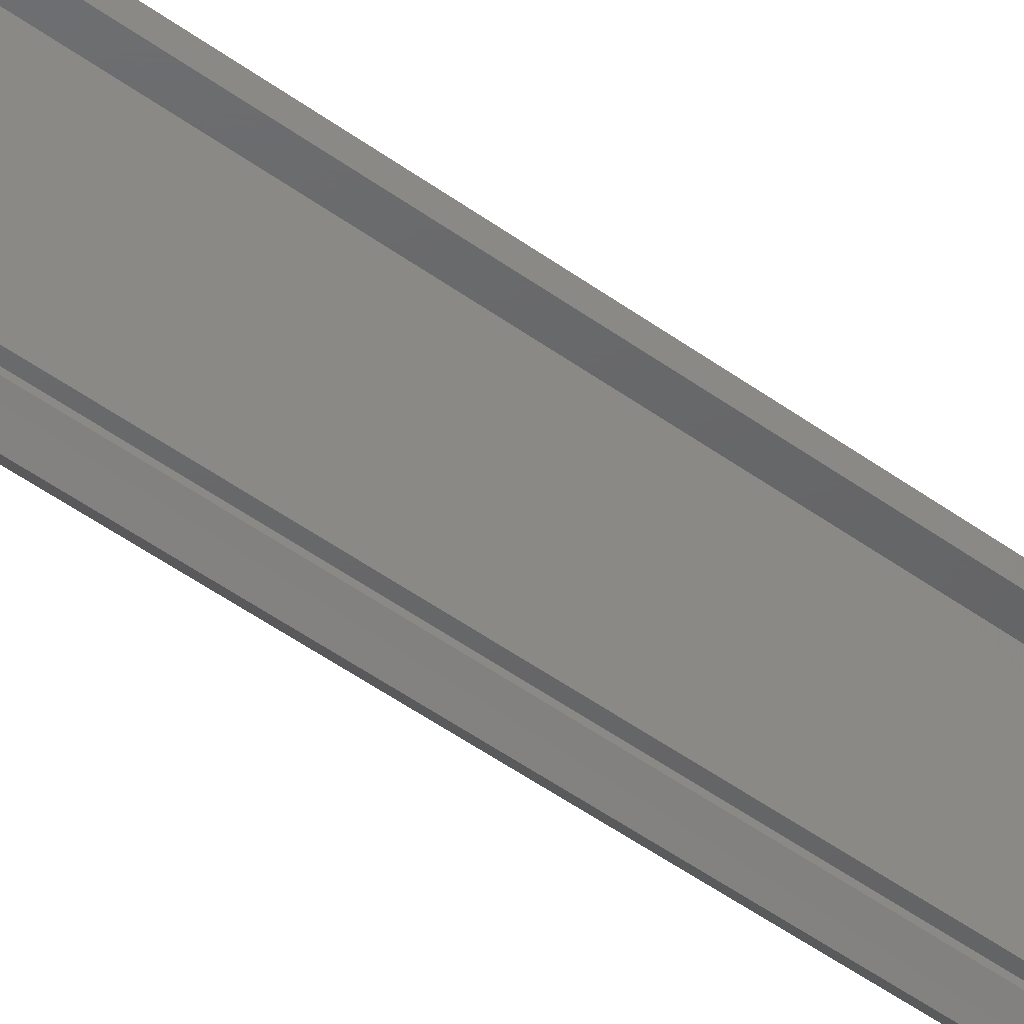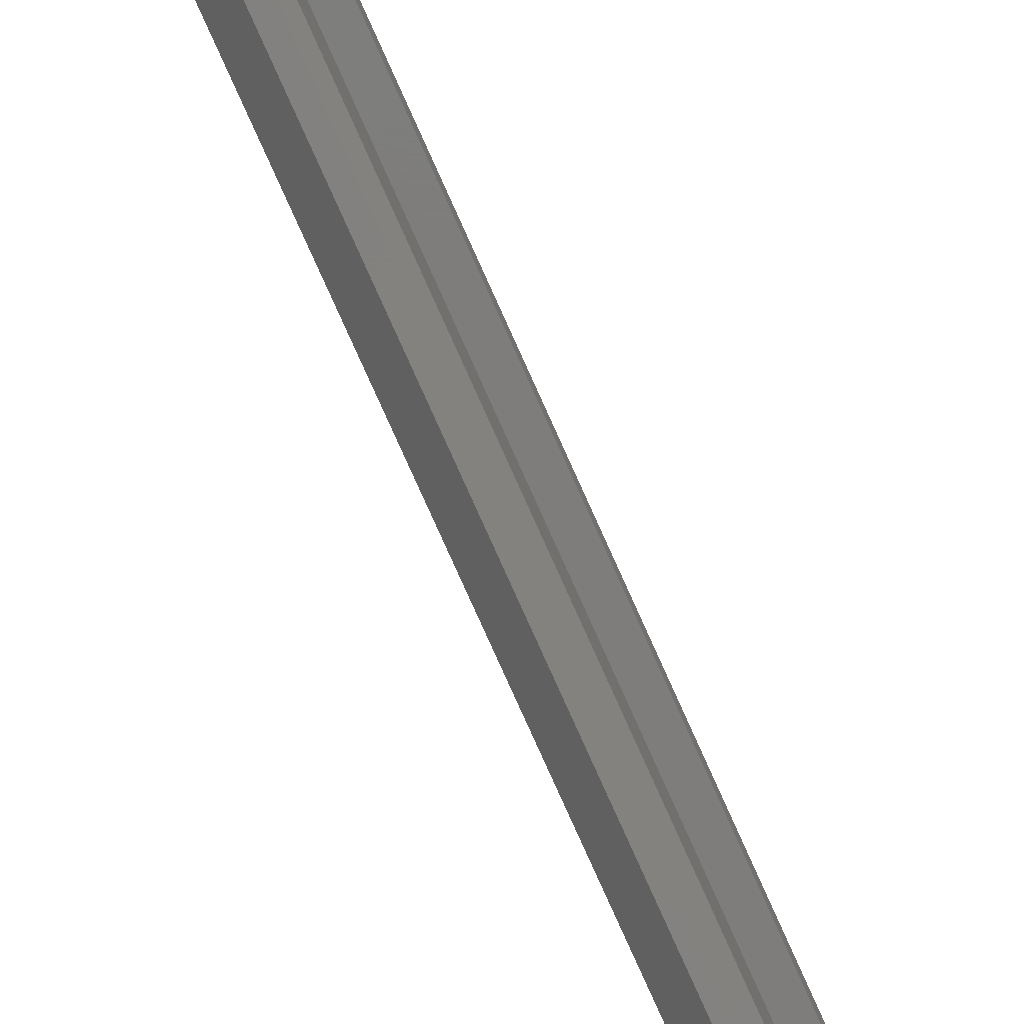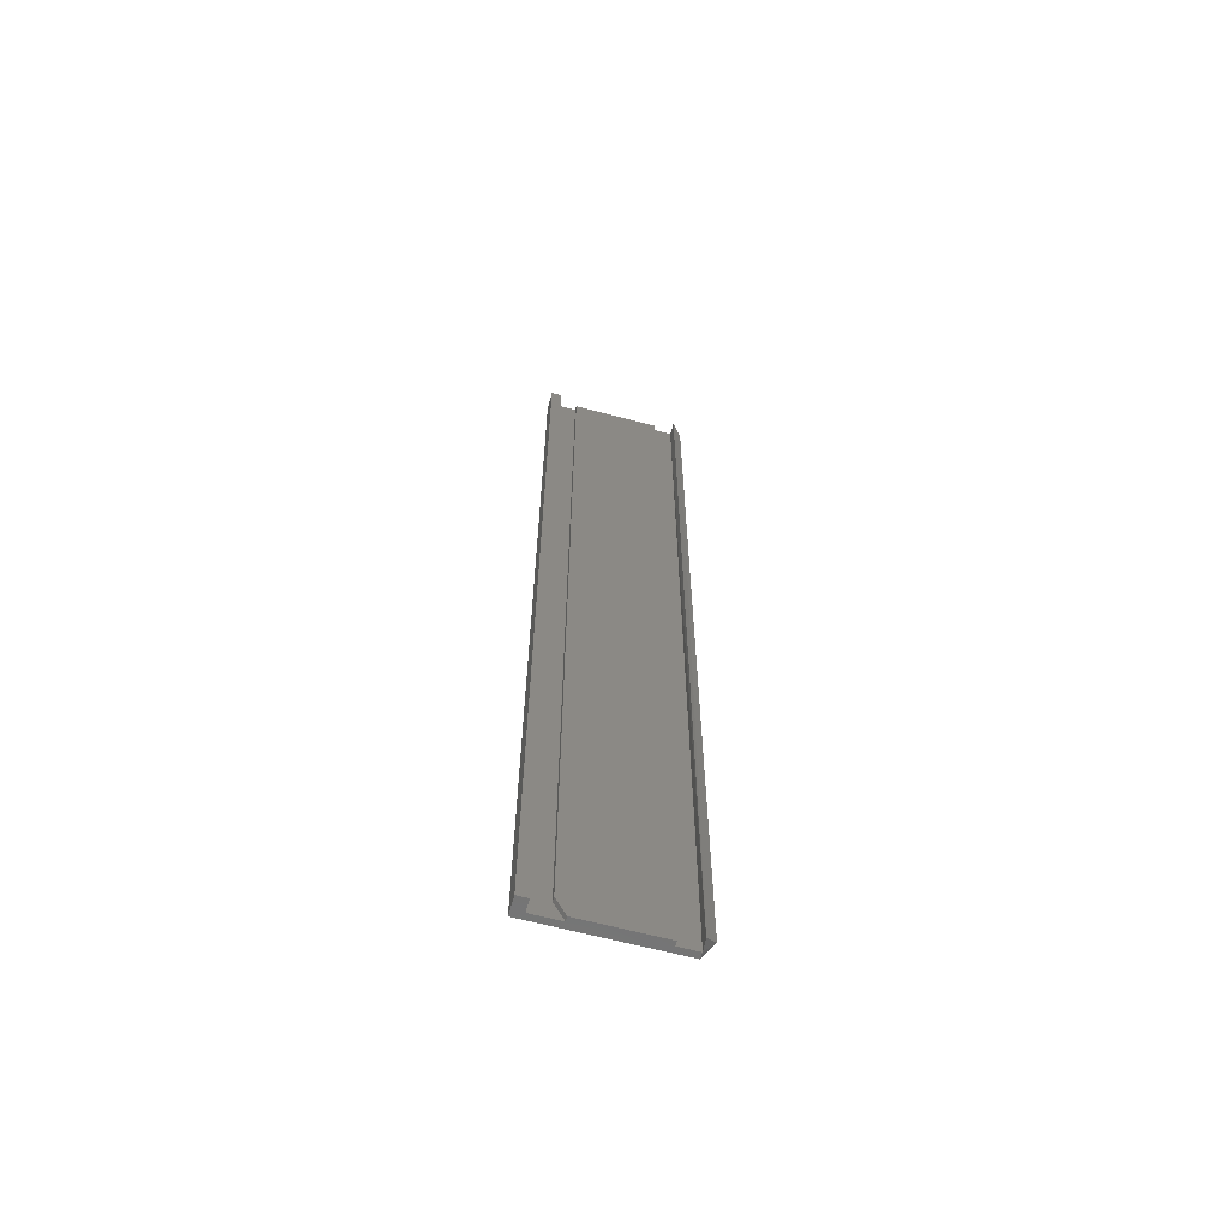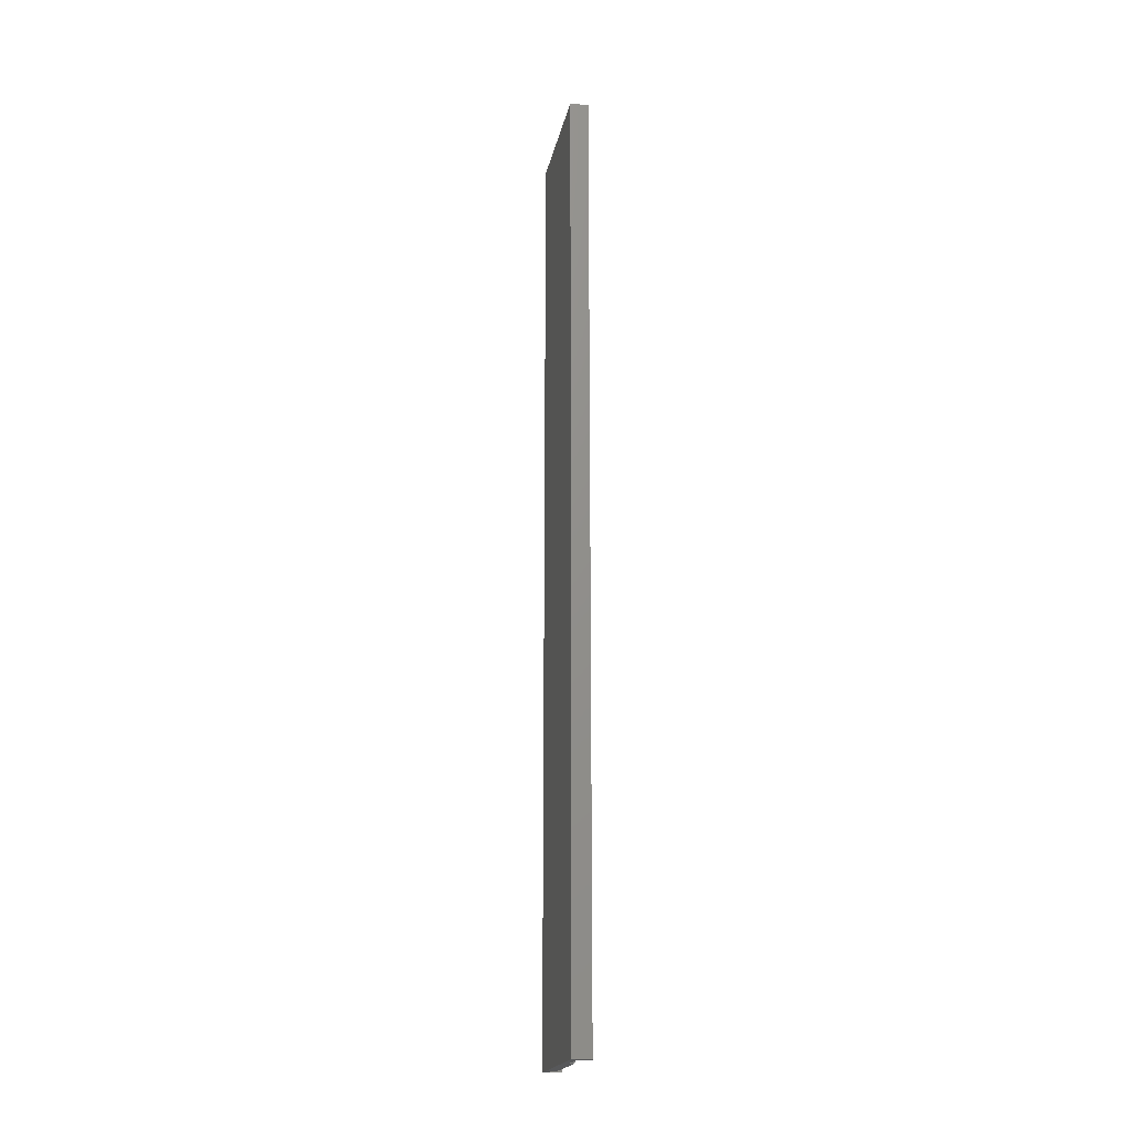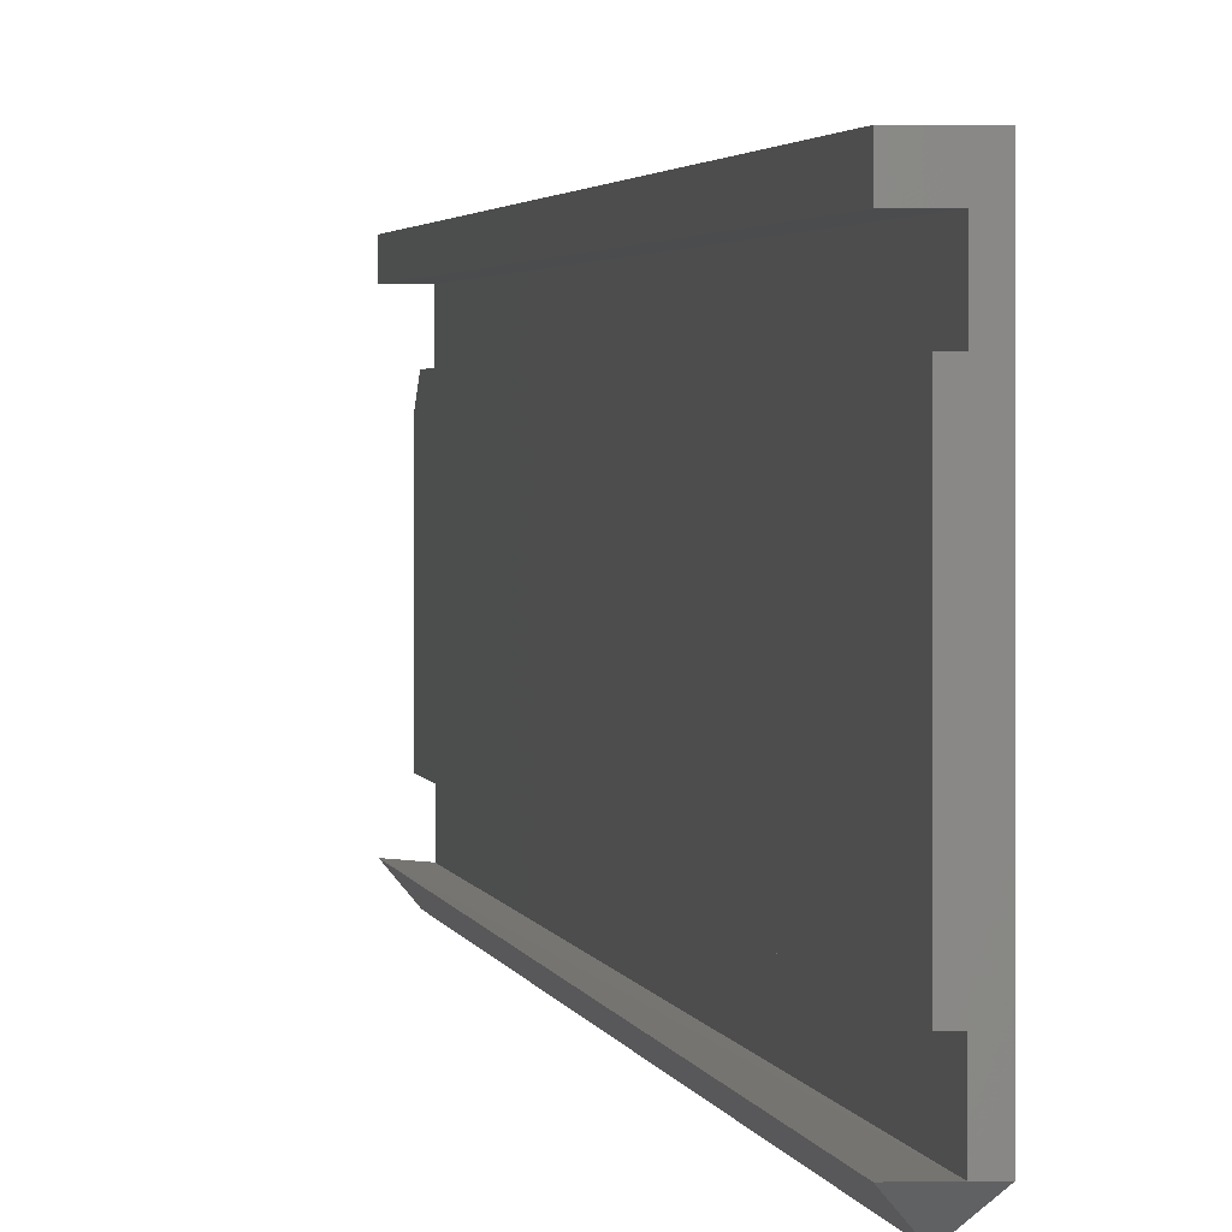
<metadata>
{"format":"stl","ext":"stl","renderer":"f3d","projection":"perspective","resolution":1024,"background":"white","views":[{"elev":-46.5,"azim":49.9,"up":"+Z"},{"elev":-77.2,"azim":24.0,"up":"+Z"},{"elev":-62.7,"azim":74.8,"up":"+Y"},{"elev":-19.5,"azim":-11.0,"up":"+Y"},{"elev":1.2,"azim":174.8,"up":"+Z"}]}
</metadata>
<code>
# stl→obj: 26 verts, 48 faces
v -0.01069 2.996e-19 0.1086
v -0.0008224 8.987e-19 0.1086
v -0.01069 -0.75 0.1086
v -0.0008224 -0.75 0.1086
v -0.01562 -0.75 0.007812
v -0.01069 -0.75 0.007812
v -0.01069 -0.75 0.02344
v -0.00699 -0.75 0.08594
v -0.01069 -0.75 0.08594
v -0.00699 -0.75 0.02344
v -0.01562 -0.75 0.1172
v -0.0008224 -0.75 0.1172
v -0.00699 5.243e-19 0.09375
v -0.01069 2.996e-19 0.09375
v -0.00699 -0.7344 0.09375
v -0.01069 -0.7344 0.09375
v -0.00699 5.243e-19 0.02344
v -0.01562 4.357e-34 0.1172
v -0.01562 2.904e-35 0.007812
v -0.007812 -0.7422 -4.509e-19
v -0.0008224 -0.75 0.008635
v -0.0008224 2.602e-18 0.007812
v -0.007812 -0.007812 -1.064e-18
v -0.01069 2.996e-19 0.007812
v -0.01069 2.996e-19 0.02344
v -0.0008224 8.987e-19 0.1172
f 1 2 3
f 3 2 4
f 5 6 7
f 7 8 9
f 7 10 8
f 11 5 7
f 11 7 9
f 11 9 3
f 11 3 4
f 11 4 12
f 13 14 15
f 15 14 16
f 17 13 10
f 10 13 15
f 10 15 8
f 14 1 16
f 16 1 3
f 16 3 9
f 18 19 11
f 11 19 5
f 9 8 16
f 16 8 15
f 6 20 21
f 6 5 20
f 22 23 24
f 23 19 24
f 22 21 23
f 23 21 20
f 19 23 5
f 5 23 20
f 14 13 25
f 13 17 25
f 24 19 25
f 18 26 2
f 18 2 1
f 18 1 14
f 18 14 25
f 18 25 19
f 24 25 6
f 6 25 7
f 22 24 21
f 21 24 6
f 26 18 12
f 12 18 11
f 2 26 4
f 4 26 12
f 25 17 7
f 7 17 10

</code>
